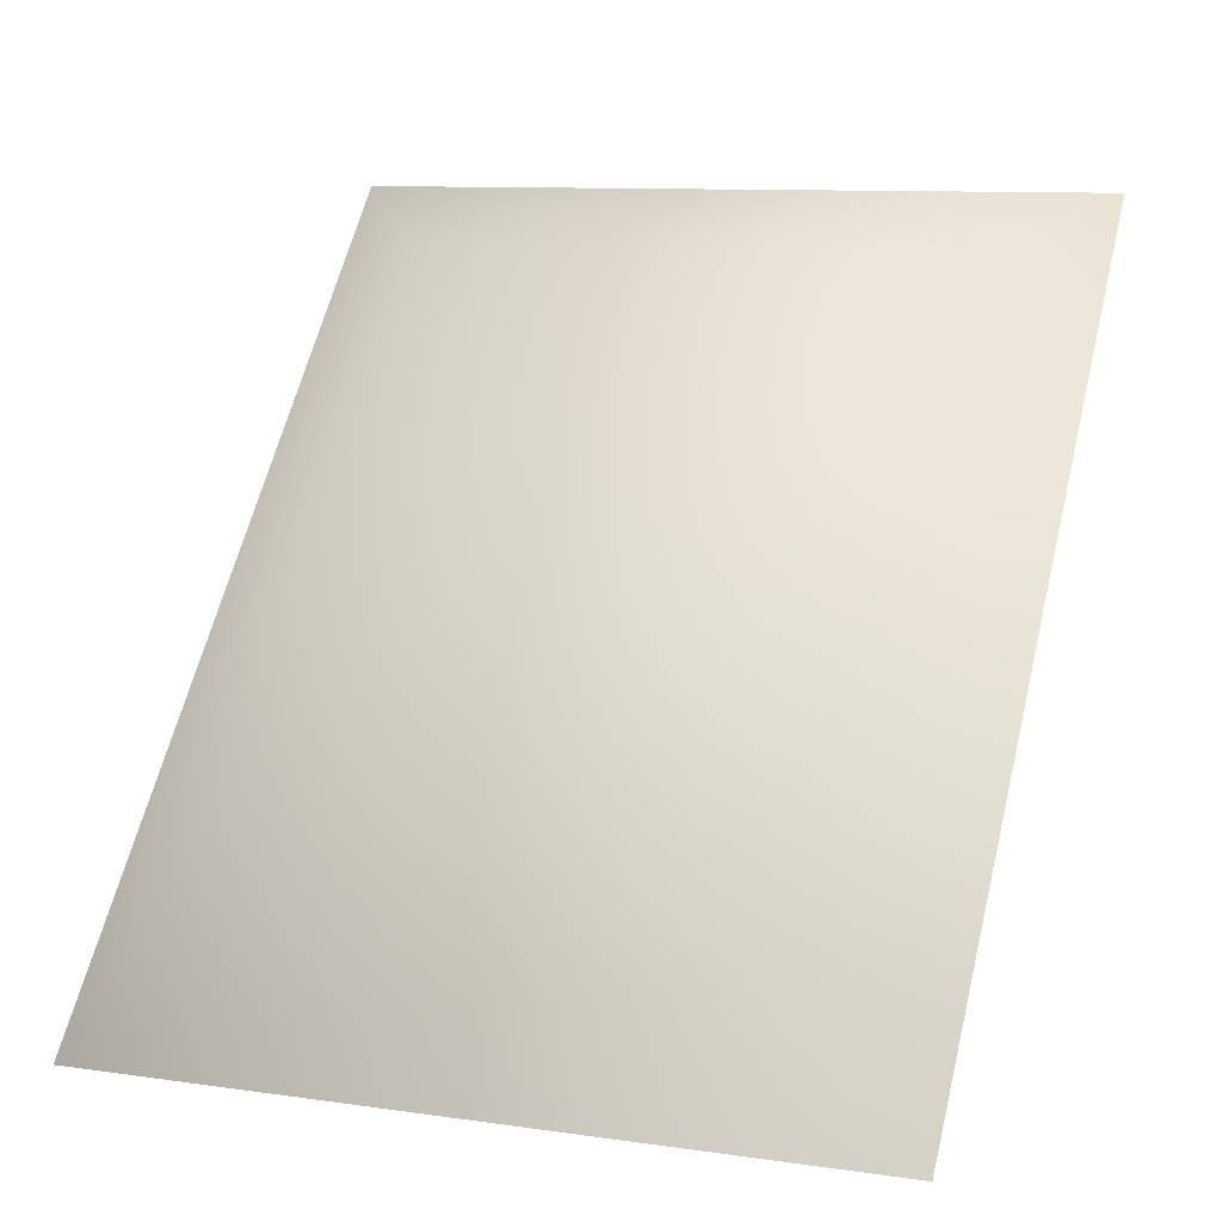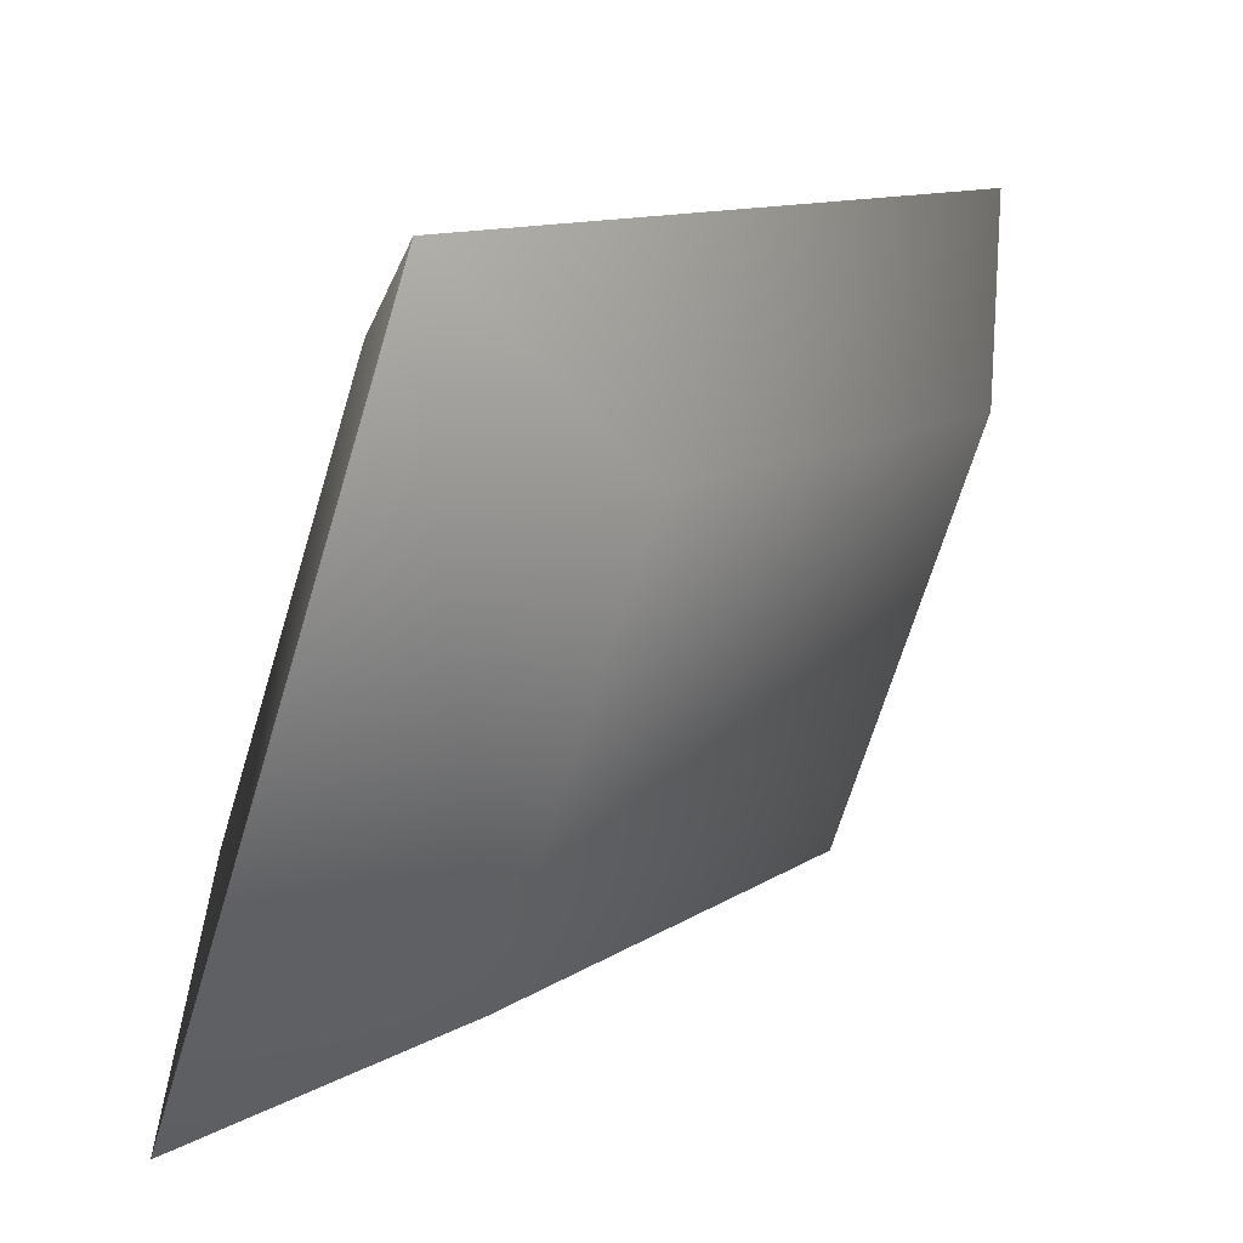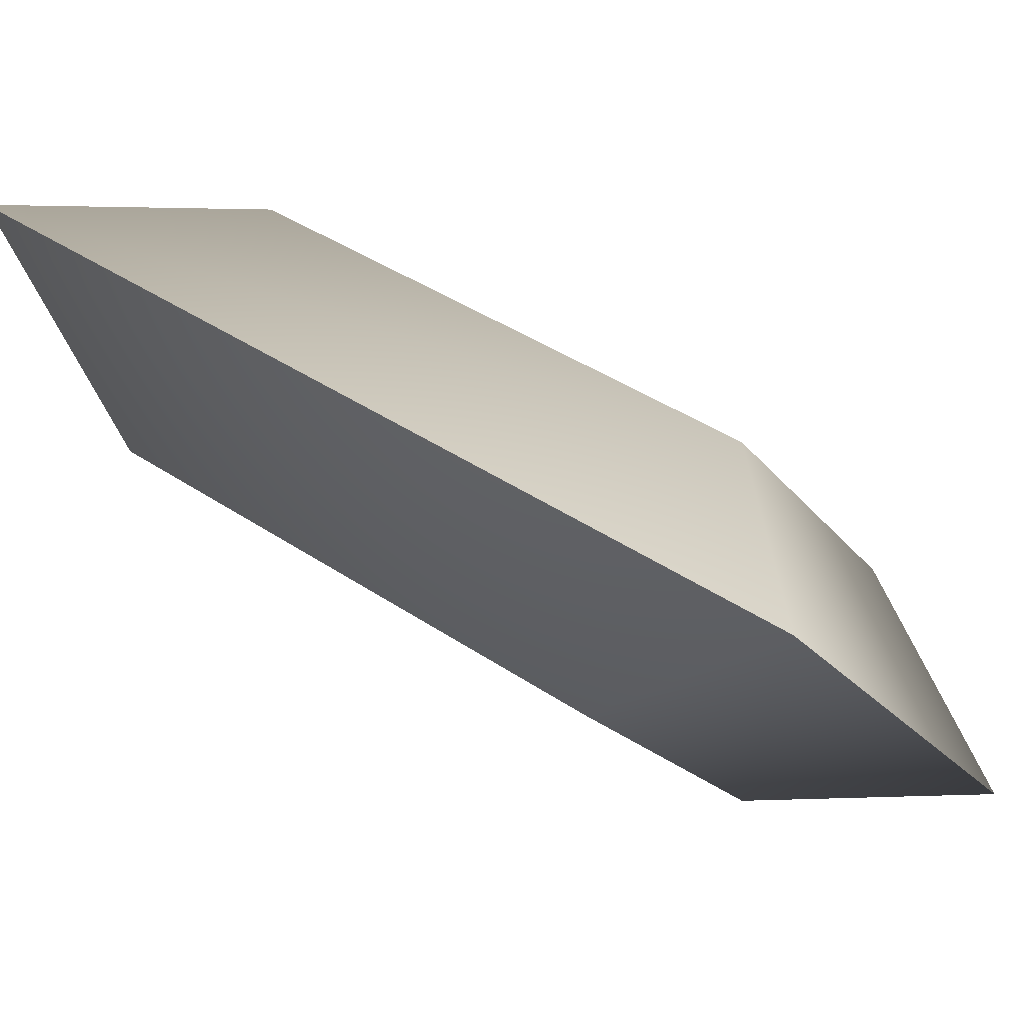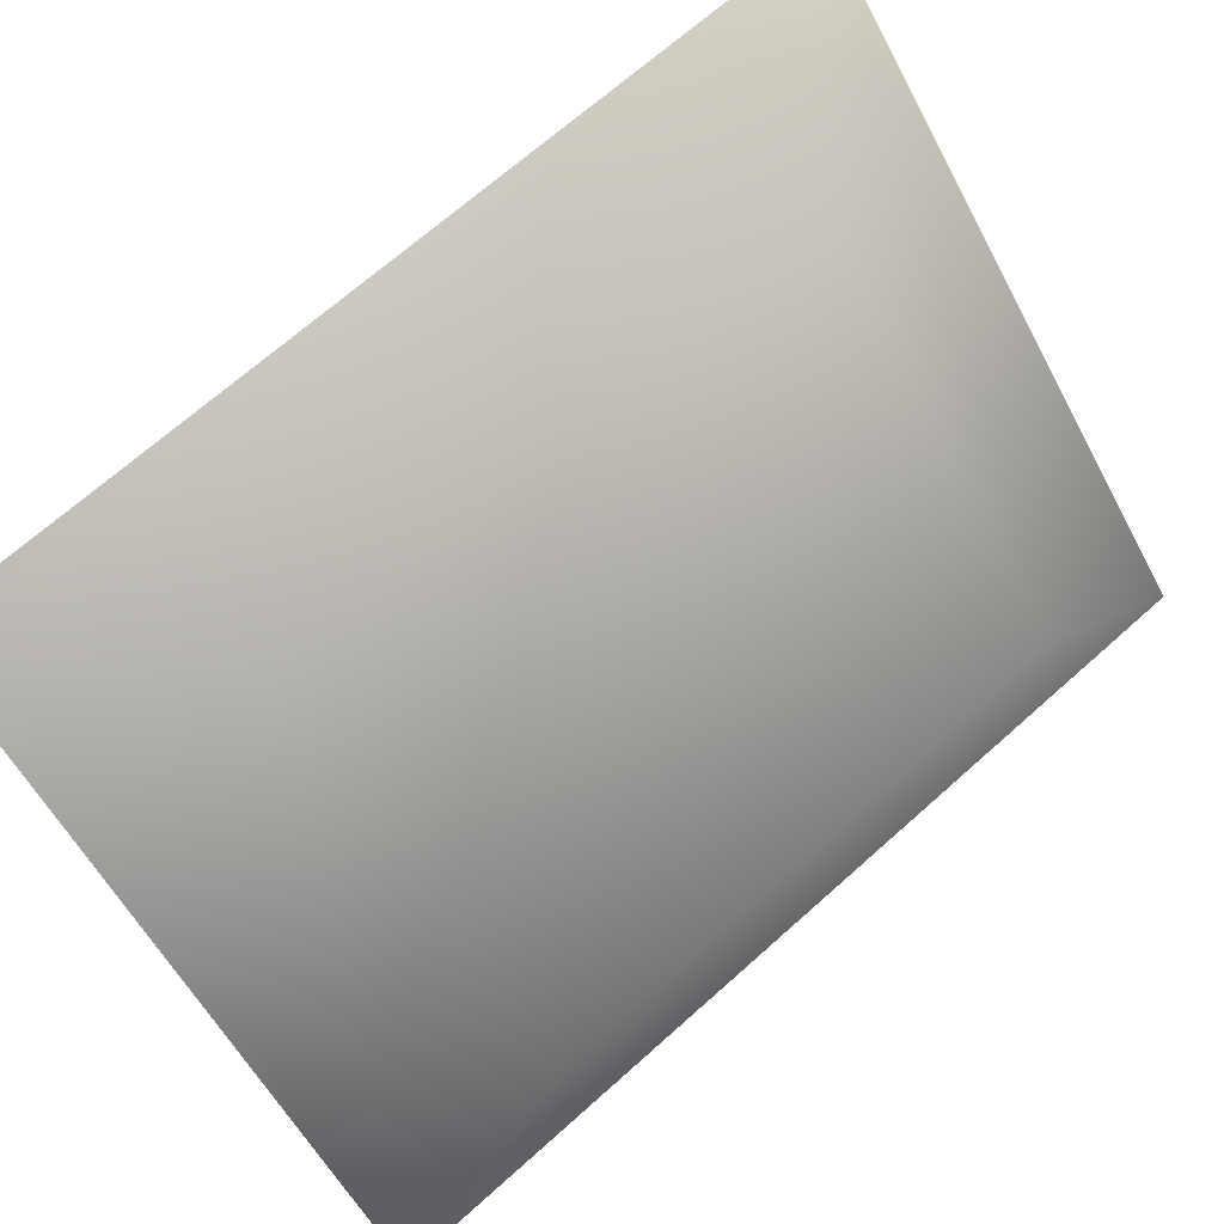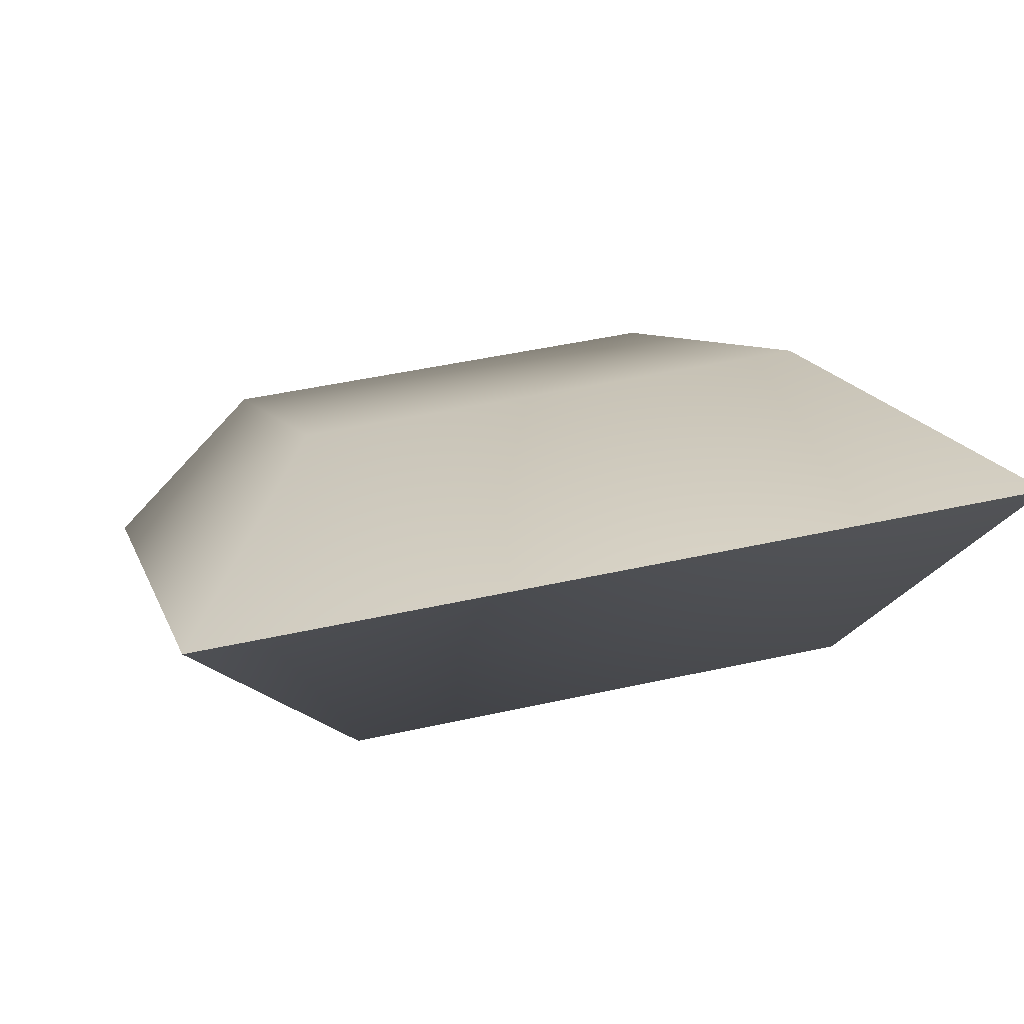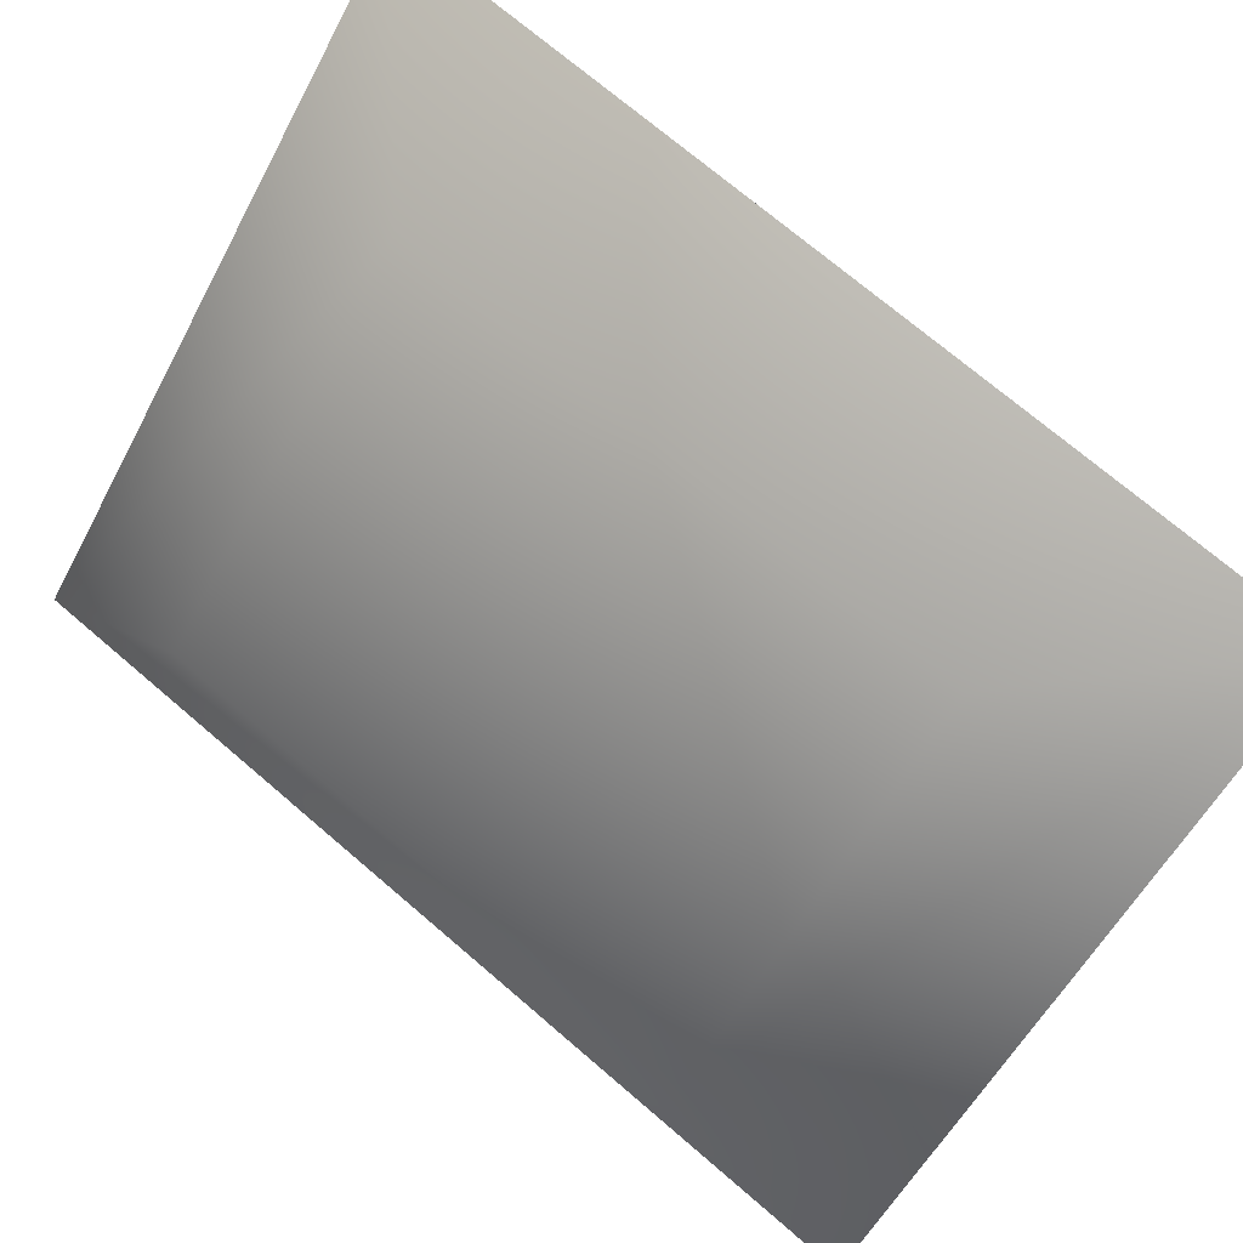
<metadata>
{"format":"obj","ext":"obj","renderer":"f3d","projection":"perspective","resolution":1024,"background":"white","views":[{"elev":-0.9,"azim":-158.2,"up":"+Y"},{"elev":-72.5,"azim":-105.6,"up":"+Y"},{"elev":-15.6,"azim":-63.4,"up":"+Z"},{"elev":-59.2,"azim":121.5,"up":"+Z"},{"elev":38.7,"azim":169.0,"up":"+Z"},{"elev":-53.8,"azim":-113.6,"up":"+Z"}]}
</metadata>
<code>
g pasta_geo
v -0.2221 0.2131 0.1472
v 0.199 0.2408 0.1372
v -0.199 -0.2408 -0.1372
v 0.2221 -0.2131 -0.1472
v -0.1381 0.17 0.02208
v 0.1156 0.1866 0.01601
v 0.1295 -0.0869 -0.1554
v -0.1243 -0.1036 -0.1493
v 0.199 0.2408 0.1372
v -0.2221 0.2131 0.1472
v 0.2221 -0.2131 -0.1472
v -0.199 -0.2408 -0.1372
v 0.1243 0.1036 0.1493
v -0.1295 0.0869 0.1554
v -0.1156 -0.1866 -0.01601
v 0.1381 -0.17 -0.02208
g pasta_geo_0
f 8 1 5
f 3 1 8
f 7 3 8
f 4 3 7
f 6 4 7
f 2 4 6
f 5 2 6
f 1 2 5
f 13 9 14
f 11 9 13
f 16 11 13
f 12 11 16
f 15 12 16
f 10 12 15
f 14 10 15
f 9 10 14
f 5 7 8
f 6 7 5
f 14 16 13
f 15 16 14

</code>
